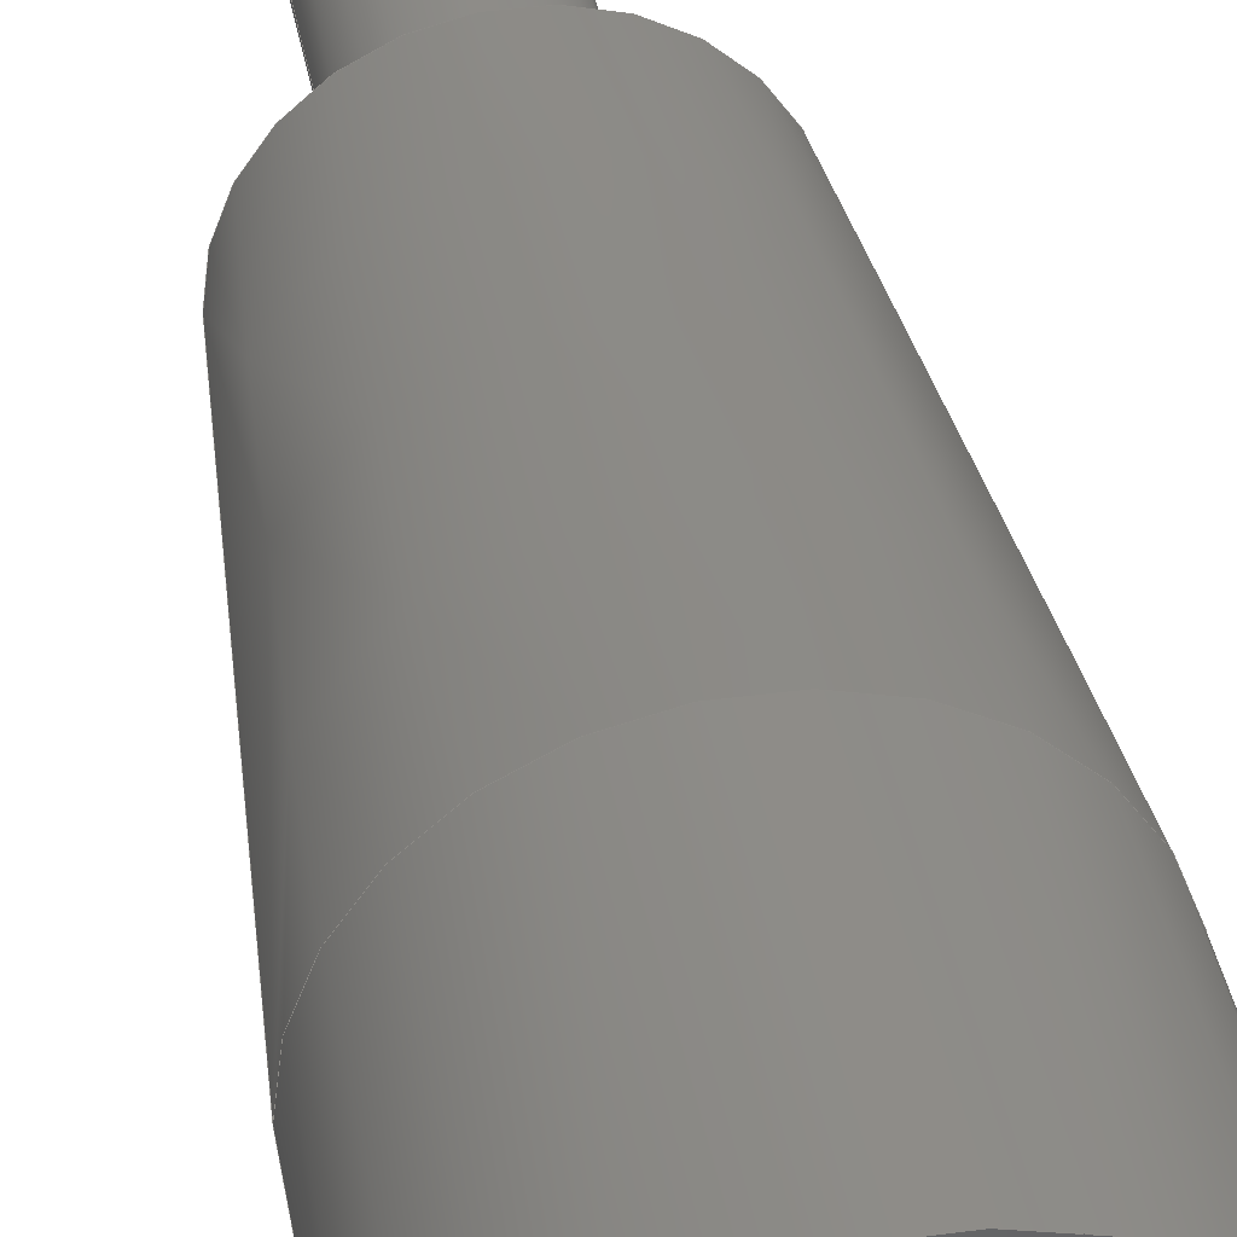
<metadata>
{"format":"step","ext":"step","renderer":"f3d","projection":"perspective","resolution":1024,"background":"white","views":[{"elev":37.4,"azim":-9.9,"up":"+Z"}]}
</metadata>
<code>
ISO-10303-21;
DATA;
#1 = EDGE_CURVE ( 'NONE', #158, #170, #278, .T. ) ;
#2 = AXIS2_PLACEMENT_3D ( 'NONE', #240, #173, #196 ) ;
#3 = STYLED_ITEM ( 'NONE', ( #9 ), #125 ) ;
#4 = PRODUCT_RELATED_PRODUCT_CATEGORY ( 'part', '', ( #8 ) ) ;
#5 = DIRECTION ( 'NONE',  ( 1.156e-16, -1, -0 ) ) ;
#6 = CIRCLE ( 'NONE', #130, 2.536 ) ;
#7 = ORIENTED_EDGE ( 'NONE', *, *, #122, .T. ) ;
#8 = PRODUCT ( 'Pins', 'Pins', '', ( #103 ) ) ;
#9 = PRESENTATION_STYLE_ASSIGNMENT (( #292 ) ) ;
#10 = LINE ( 'NONE', #305, #230 ) ;
#11 = CARTESIAN_POINT ( 'NONE',  ( 3.175, 4.993e-16, 0 ) ) ;
#12 = EDGE_CURVE ( 'NONE', #229, #250, #133, .T. ) ;
#13 = CARTESIAN_POINT ( 'NONE',  ( -2.313e-15, 20, 0 ) ) ;
#14 = DIRECTION ( 'NONE',  ( 1.156e-16, -1, -0 ) ) ;
#15 = UNCERTAINTY_MEASURE_WITH_UNIT (LENGTH_MEASURE( 1e-05 ), #220, 'distance_accuracy_value', 'NONE');
#16 = ADVANCED_FACE ( 'NONE', ( #169 ), #194, .T. ) ;
#17 = DIRECTION ( 'NONE',  ( 1, 1.156e-16, 0 ) ) ;
#18 = ORIENTED_EDGE ( 'NONE', *, *, #39, .F. ) ;
#19 = CARTESIAN_POINT ( 'NONE',  ( -1.673e-15, 14.46, 0 ) ) ;
#20 = DIRECTION ( 'NONE',  ( -1.156e-16, 1, 0 ) ) ;
#21 = EDGE_CURVE ( 'NONE', #246, #94, #108, .T. ) ;
#22 = AXIS2_PLACEMENT_3D ( 'NONE', #192, #143, #66 ) ;
#23 = DIRECTION ( 'NONE',  ( 1.156e-16, -1, -0 ) ) ;
#24 = LINE ( 'NONE', #308, #298 ) ;
#25 = DIRECTION ( 'NONE',  ( 1, 1.156e-16, 0 ) ) ;
#26 = VECTOR ( 'NONE', #62, 1000 ) ;
#27 = ORIENTED_EDGE ( 'NONE', *, *, #137, .T. ) ;
#28 =( NAMED_UNIT ( * ) SI_UNIT ( $, .STERADIAN. ) SOLID_ANGLE_UNIT ( ) );
#29 = SURFACE_SIDE_STYLE ('',( #132 ) ) ;
#30 = FACE_OUTER_BOUND ( 'NONE', #189, .T. ) ;
#31 = CIRCLE ( 'NONE', #290, 1.25 ) ;
#32 = EDGE_CURVE ( 'NONE', #170, #94, #152, .T. ) ;
#33 = ORIENTED_EDGE ( 'NONE', *, *, #280, .F. ) ;
#34 = DIRECTION ( 'NONE',  ( 1, 0, 0 ) ) ;
#35 = CARTESIAN_POINT ( 'NONE',  ( -2.536, 14.46, 3.106e-16 ) ) ;
#36 = CARTESIAN_POINT ( 'NONE',  ( -5.782e-16, 5, 0 ) ) ;
#37 = FILL_AREA_STYLE ('',( #185 ) ) ;
#38 = VERTEX_POINT ( 'NONE', #300 ) ;
#39 = EDGE_CURVE ( 'NONE', #94, #307, #153, .T. ) ;
#40 = AXIS2_PLACEMENT_3D ( 'NONE', #19, #219, #171 ) ;
#41 = PRESENTATION_LAYER_ASSIGNMENT (  '', '', ( #3 ) ) ;
#42 = DIRECTION ( 'NONE',  ( -1, 0, 0 ) ) ;
#43 = DIRECTION ( 'NONE',  ( -1.156e-16, 1, 0 ) ) ;
#44 = ORIENTED_EDGE ( 'NONE', *, *, #242, .F. ) ;
#45 = DIRECTION ( 'NONE',  ( 1.156e-16, -1, -0 ) ) ;
#46 = DIRECTION ( 'NONE',  ( -1, -1.156e-16, 0 ) ) ;
#47 = MANIFOLD_SOLID_BREP ( 'Chamfer3', #95 ) ;
#48 = DIRECTION ( 'NONE',  ( 1.156e-16, -1, -0 ) ) ;
#49 = CYLINDRICAL_SURFACE ( 'NONE', #142, 1.25 ) ;
#50 = CARTESIAN_POINT ( 'NONE',  ( 1.25, 1.446e-16, 0 ) ) ;
#51 = EDGE_CURVE ( 'NONE', #250, #229, #180, .T. ) ;
#52 = DIRECTION ( 'NONE',  ( 1, 0, 0 ) ) ;
#53 = CYLINDRICAL_SURFACE ( 'NONE', #255, 3.175 ) ;
#54 = ORIENTED_EDGE ( 'NONE', *, *, #21, .T. ) ;
#55 =( LENGTH_UNIT ( ) NAMED_UNIT ( * ) SI_UNIT ( .MILLI., .METRE. ) );
#56 = CIRCLE ( 'NONE', #91, 3.175 ) ;
#57 = ORIENTED_EDGE ( 'NONE', *, *, #315, .F. ) ;
#58 =( GEOMETRIC_REPRESENTATION_CONTEXT ( 3 ) GLOBAL_UNCERTAINTY_ASSIGNED_CONTEXT ( ( #67 ) ) GLOBAL_UNIT_ASSIGNED_CONTEXT ( ( #55, #84, #28 ) ) REPRESENTATION_CONTEXT ( 'NONE', 'WORKASPACE' ) );
#59 = LINE ( 'NONE', #50, #228 ) ;
#60 = ORIENTED_EDGE ( 'NONE', *, *, #280, .T. ) ;
#61 = ORIENTED_EDGE ( 'NONE', *, *, #207, .T. ) ;
#62 = DIRECTION ( 'NONE',  ( -0.7071, -0.7071, 8.66e-17 ) ) ;
#63 = SURFACE_SIDE_STYLE ('',( #99 ) ) ;
#64 =( NAMED_UNIT ( * ) SI_UNIT ( $, .STERADIAN. ) SOLID_ANGLE_UNIT ( ) );
#65 = ADVANCED_FACE ( 'NONE', ( #272 ), #264, .T. ) ;
#66 = DIRECTION ( 'NONE',  ( 1, 1.156e-16, 0 ) ) ;
#67 = UNCERTAINTY_MEASURE_WITH_UNIT (LENGTH_MEASURE( 1e-05 ), #55, 'distance_accuracy_value', 'NONE');
#68 = PRODUCT_DEFINITION_FORMATION_WITH_SPECIFIED_SOURCE ( 'ANY', '', #8, .NOT_KNOWN. ) ;
#69 = FACE_OUTER_BOUND ( 'NONE', #257, .T. ) ;
#70 = EDGE_LOOP ( 'NONE', ( #18, #299, #301, #134 ) ) ;
#71 = AXIS2_PLACEMENT_3D ( 'NONE', #36, #110, #252 ) ;
#72 = CARTESIAN_POINT ( 'NONE',  ( 8.359e-33, 20, 0 ) ) ;
#73 = CARTESIAN_POINT ( 'NONE',  ( -1.673e-15, 14.46, 0 ) ) ;
#74 = ADVANCED_FACE ( 'NONE', ( #183 ), #213, .T. ) ;
#75 = FACE_OUTER_BOUND ( 'NONE', #120, .T. ) ;
#76 = DIRECTION ( 'NONE',  ( 1, 0, 0 ) ) ;
#77 =( NAMED_UNIT ( * ) SI_UNIT ( $, .STERADIAN. ) SOLID_ANGLE_UNIT ( ) );
#78 = FACE_OUTER_BOUND ( 'NONE', #109, .T. ) ;
#79 = MECHANICAL_DESIGN_GEOMETRIC_PRESENTATION_REPRESENTATION (  '', ( #3 ), #58 ) ;
#80 = VECTOR ( 'NONE', #243, 1000 ) ;
#81 = DIRECTION ( 'NONE',  ( 1, 1.156e-16, 0 ) ) ;
#82 = FACE_BOUND ( 'NONE', #217, .T. ) ;
#83 = ORIENTED_EDGE ( 'NONE', *, *, #51, .F. ) ;
#84 =( NAMED_UNIT ( * ) PLANE_ANGLE_UNIT ( ) SI_UNIT ( $, .RADIAN. ) );
#85 = APPLICATION_CONTEXT ( 'automotive_design' ) ;
#86 = FACE_OUTER_BOUND ( 'NONE', #70, .T. ) ;
#87 = DIRECTION ( 'NONE',  ( -1, 0, 0 ) ) ;
#88 = VECTOR ( 'NONE', #90, 1000 ) ;
#89 = VERTEX_POINT ( 'NONE', #11 ) ;
#90 = DIRECTION ( 'NONE',  ( -0.06735, -0.9977, 8.248e-18 ) ) ;
#91 = AXIS2_PLACEMENT_3D ( 'NONE', #244, #179, #81 ) ;
#92 = CARTESIAN_POINT ( 'NONE',  ( -1.673e-15, 14.46, 0 ) ) ;
#93 = DIRECTION ( 'NONE',  ( 1.156e-16, -1, -0 ) ) ;
#94 = VERTEX_POINT ( 'NONE', #281 ) ;
#95 = CLOSED_SHELL ( 'NONE', ( #193, #141, #16, #65, #256, #162, #311, #97, #212, #282, #74 ) ) ;
#96 = CARTESIAN_POINT ( 'NONE',  ( 2.536, 14.46, 0 ) ) ;
#97 = ADVANCED_FACE ( 'NONE', ( #205, #82 ), #191, .T. ) ;
#98 = FILL_AREA_STYLE_COLOUR ( '', #172 ) ;
#99 = SURFACE_STYLE_FILL_AREA ( #37 ) ;
#100 = DIRECTION ( 'NONE',  ( 1, 0, 0 ) ) ;
#101 = APPLICATION_PROTOCOL_DEFINITION ( 'draft international standard', 'automotive_design', 1998, #289 ) ;
#102 = CONICAL_SURFACE ( 'NONE', #271, 3.175, 0.0674 ) ;
#103 = PRODUCT_CONTEXT ( 'NONE', #289, 'mechanical' ) ;
#104 = ORIENTED_EDGE ( 'NONE', *, *, #21, .F. ) ;
#105 = ORIENTED_EDGE ( 'NONE', *, *, #12, .T. ) ;
#106 = EDGE_CURVE ( 'NONE', #94, #246, #6, .T. ) ;
#107 = STYLED_ITEM ( 'NONE', ( #316 ), #47 ) ;
#108 = CIRCLE ( 'NONE', #211, 2.536 ) ;
#109 = EDGE_LOOP ( 'NONE', ( #241, #293, #27, #195 ) ) ;
#110 = DIRECTION ( 'NONE',  ( 1.156e-16, -1, -0 ) ) ;
#111 = AXIS2_PLACEMENT_3D ( 'NONE', #166, #145, #17 ) ;
#112 = ORIENTED_EDGE ( 'NONE', *, *, #248, .F. ) ;
#113 = CARTESIAN_POINT ( 'NONE',  ( 3.175, 5, 0 ) ) ;
#114 = DIRECTION ( 'NONE',  ( 1, 0, 0 ) ) ;
#115 = CONICAL_SURFACE ( 'NONE', #40, 2.536, 0.7854 ) ;
#116 = DIRECTION ( 'NONE',  ( 1.156e-16, -1, -0 ) ) ;
#117 = VERTEX_POINT ( 'NONE', #238 ) ;
#118 = CARTESIAN_POINT ( 'NONE',  ( -1.25, 15, 1.531e-16 ) ) ;
#119 = DIRECTION ( 'NONE',  ( 1, 0, 0 ) ) ;
#120 = EDGE_LOOP ( 'NONE', ( #236, #83 ) ) ;
#121 =( NAMED_UNIT ( * ) PLANE_ANGLE_UNIT ( ) SI_UNIT ( $, .RADIAN. ) );
#122 = EDGE_CURVE ( 'NONE', #89, #128, #135, .T. ) ;
#123 = AXIS2_PLACEMENT_3D ( 'NONE', #72, #144, #46 ) ;
#124 = CARTESIAN_POINT ( 'NONE',  ( -5.782e-16, 5, 0 ) ) ;
#125 = ADVANCED_BREP_SHAPE_REPRESENTATION ( 'Pins', ( #47, #273 ), #126 ) ;
#126 =( GEOMETRIC_REPRESENTATION_CONTEXT ( 3 ) GLOBAL_UNCERTAINTY_ASSIGNED_CONTEXT ( ( #15 ) ) GLOBAL_UNIT_ASSIGNED_CONTEXT ( ( #220, #121, #77 ) ) REPRESENTATION_CONTEXT ( 'NONE', 'WORKASPACE' ) );
#127 = LINE ( 'NONE', #237, #245 ) ;
#128 = VERTEX_POINT ( 'NONE', #306 ) ;
#129 = EDGE_LOOP ( 'NONE', ( #105, #174, #253, #269 ) ) ;
#130 = AXIS2_PLACEMENT_3D ( 'NONE', #92, #188, #42 ) ;
#131 = DIRECTION ( 'NONE',  ( 1, 0, 0 ) ) ;
#132 = SURFACE_STYLE_FILL_AREA ( #291 ) ;
#133 = CIRCLE ( 'NONE', #176, 1.25 ) ;
#134 = ORIENTED_EDGE ( 'NONE', *, *, #303, .F. ) ;
#135 = CIRCLE ( 'NONE', #22, 3.175 ) ;
#136 = EDGE_LOOP ( 'NONE', ( #54, #231, #210, #251 ) ) ;
#137 = EDGE_CURVE ( 'NONE', #117, #89, #127, .T. ) ;
#138 = DIRECTION ( 'NONE',  ( 0.06735, -0.9977, 0 ) ) ;
#139 = AXIS2_PLACEMENT_3D ( 'NONE', #148, #204, #52 ) ;
#140 = LINE ( 'NONE', #314, #80 ) ;
#141 = ADVANCED_FACE ( 'NONE', ( #69 ), #53, .T. ) ;
#142 = AXIS2_PLACEMENT_3D ( 'NONE', #199, #48, #288 ) ;
#143 = DIRECTION ( 'NONE',  ( 1.156e-16, -1, -0 ) ) ;
#144 = DIRECTION ( 'NONE',  ( -1.156e-16, 1, 0 ) ) ;
#145 = DIRECTION ( 'NONE',  ( 1.156e-16, -1, -0 ) ) ;
#146 = PRODUCT_DEFINITION_SHAPE ( 'NONE', 'NONE',  #309 ) ;
#147 = CARTESIAN_POINT ( 'NONE',  ( 0, 0, 0 ) ) ;
#148 = CARTESIAN_POINT ( 'NONE',  ( -1.735e-15, 15, 0 ) ) ;
#149 = SHAPE_DEFINITION_REPRESENTATION ( #146, #125 ) ;
#150 = CARTESIAN_POINT ( 'NONE',  ( -3.175, 5, 3.888e-16 ) ) ;
#151 = DIRECTION ( 'NONE',  ( 0, 0, 1 ) ) ;
#152 = LINE ( 'NONE', #35, #26 ) ;
#153 = LINE ( 'NONE', #276, #88 ) ;
#154 = AXIS2_PLACEMENT_3D ( 'NONE', #209, #302, #87 ) ;
#155 = MECHANICAL_DESIGN_GEOMETRIC_PRESENTATION_REPRESENTATION (  '', ( #107 ), #266 ) ;
#156 =( LENGTH_UNIT ( ) NAMED_UNIT ( * ) SI_UNIT ( .MILLI., .METRE. ) );
#157 = LINE ( 'NONE', #113, #202 ) ;
#158 = VERTEX_POINT ( 'NONE', #167 ) ;
#159 = CARTESIAN_POINT ( 'NONE',  ( -2.313e-15, 20, 0 ) ) ;
#160 = DIRECTION ( 'NONE',  ( -1, 0, 0 ) ) ;
#161 = AXIS2_PLACEMENT_3D ( 'NONE', #13, #14, #114 ) ;
#162 = ADVANCED_FACE ( 'NONE', ( #75 ), #214, .T. ) ;
#163 = CYLINDRICAL_SURFACE ( 'NONE', #223, 3.175 ) ;
#164 = COLOUR_RGB ( '',0.7529, 0.7529, 0.7529 ) ;
#165 =( NAMED_UNIT ( * ) PLANE_ANGLE_UNIT ( ) SI_UNIT ( $, .RADIAN. ) );
#166 = CARTESIAN_POINT ( 'NONE',  ( 0, 0, 0 ) ) ;
#167 = CARTESIAN_POINT ( 'NONE',  ( 2, 15, 0 ) ) ;
#168 = DIRECTION ( 'NONE',  ( 1.156e-16, -1, -0 ) ) ;
#169 = FACE_OUTER_BOUND ( 'NONE', #136, .T. ) ;
#170 = VERTEX_POINT ( 'NONE', #287 ) ;
#171 = DIRECTION ( 'NONE',  ( 1, 0, 0 ) ) ;
#172 = COLOUR_RGB ( '',0.7529, 0.7529, 0.7529 ) ;
#173 = DIRECTION ( 'NONE',  ( 1.156e-16, -1, -0 ) ) ;
#174 = ORIENTED_EDGE ( 'NONE', *, *, #242, .T. ) ;
#175 = DIRECTION ( 'NONE',  ( 1.156e-16, -1, -0 ) ) ;
#176 = AXIS2_PLACEMENT_3D ( 'NONE', #159, #304, #34 ) ;
#177 = AXIS2_PLACEMENT_3D ( 'NONE', #317, #262, #224 ) ;
#178 = PLANE ( 'NONE',  #2 ) ;
#179 = DIRECTION ( 'NONE',  ( 1.156e-16, -1, -0 ) ) ;
#180 = CIRCLE ( 'NONE', #161, 1.25 ) ;
#181 = EDGE_LOOP ( 'NONE', ( #7, #320 ) ) ;
#182 = APPLICATION_PROTOCOL_DEFINITION ( 'draft international standard', 'automotive_design', 1998, #85 ) ;
#183 = FACE_OUTER_BOUND ( 'NONE', #254, .T. ) ;
#184 = ORIENTED_EDGE ( 'NONE', *, *, #234, .T. ) ;
#185 = FILL_AREA_STYLE_COLOUR ( '', #164 ) ;
#186 = AXIS2_PLACEMENT_3D ( 'NONE', #124, #261, #119 ) ;
#187 = AXIS2_PLACEMENT_3D ( 'NONE', #312, #20, #267 ) ;
#188 = DIRECTION ( 'NONE',  ( 1.156e-16, -1, -0 ) ) ;
#189 = EDGE_LOOP ( 'NONE', ( #44, #296, #232, #33 ) ) ;
#190 = CARTESIAN_POINT ( 'NONE',  ( 1.25, 15, 0 ) ) ;
#191 = PLANE ( 'NONE',  #227 ) ;
#192 = CARTESIAN_POINT ( 'NONE',  ( -1.528e-32, 1.321e-16, 0 ) ) ;
#193 = ADVANCED_FACE ( 'NONE', ( #319 ), #115, .T. ) ;
#194 = CONICAL_SURFACE ( 'NONE', #71, 3.175, 0.0674 ) ;
#195 = ORIENTED_EDGE ( 'NONE', *, *, #265, .F. ) ;
#196 = DIRECTION ( 'NONE',  ( 1, 1.156e-16, 0 ) ) ;
#197 = AXIS2_PLACEMENT_3D ( 'NONE', #73, #45, #279 ) ;
#198 = CARTESIAN_POINT ( 'NONE',  ( -1.25, 20, 1.531e-16 ) ) ;
#199 = CARTESIAN_POINT ( 'NONE',  ( 0, 0, 0 ) ) ;
#200 = CIRCLE ( 'NONE', #187, 2 ) ;
#201 = CARTESIAN_POINT ( 'NONE',  ( -1.735e-15, 15, 0 ) ) ;
#202 = VECTOR ( 'NONE', #138, 1000 ) ;
#203 = VERTEX_POINT ( 'NONE', #118 ) ;
#204 = DIRECTION ( 'NONE',  ( 1.156e-16, -1, -0 ) ) ;
#205 = FACE_OUTER_BOUND ( 'NONE', #260, .T. ) ;
#206 = ORIENTED_EDGE ( 'NONE', *, *, #137, .F. ) ;
#207 = EDGE_CURVE ( 'NONE', #307, #128, #24, .T. ) ;
#208 = FACE_OUTER_BOUND ( 'NONE', #181, .T. ) ;
#209 = CARTESIAN_POINT ( 'NONE',  ( -1.735e-15, 15, 0 ) ) ;
#210 = ORIENTED_EDGE ( 'NONE', *, *, #297, .F. ) ;
#211 = AXIS2_PLACEMENT_3D ( 'NONE', #275, #5, #160 ) ;
#212 = ADVANCED_FACE ( 'NONE', ( #86 ), #102, .T. ) ;
#213 = CONICAL_SURFACE ( 'NONE', #197, 2.536, 0.7854 ) ;
#214 = PLANE ( 'NONE',  #123 ) ;
#215 = UNCERTAINTY_MEASURE_WITH_UNIT (LENGTH_MEASURE( 1e-05 ), #156, 'distance_accuracy_value', 'NONE');
#216 = CARTESIAN_POINT ( 'NONE',  ( 1.25, 20, 0 ) ) ;
#217 = EDGE_LOOP ( 'NONE', ( #184, #60 ) ) ;
#218 = DIRECTION ( 'NONE',  ( -1, -1.156e-16, 0 ) ) ;
#219 = DIRECTION ( 'NONE',  ( 1.156e-16, -1, -0 ) ) ;
#220 =( LENGTH_UNIT ( ) NAMED_UNIT ( * ) SI_UNIT ( .MILLI., .METRE. ) );
#221 = DIRECTION ( 'NONE',  ( 1.156e-16, -1, -0 ) ) ;
#222 = CARTESIAN_POINT ( 'NONE',  ( 0, 0, 0 ) ) ;
#223 = AXIS2_PLACEMENT_3D ( 'NONE', #147, #221, #25 ) ;
#224 = DIRECTION ( 'NONE',  ( 1, 0, 0 ) ) ;
#225 = EDGE_LOOP ( 'NONE', ( #57, #294, #104, #112 ) ) ;
#226 = EDGE_CURVE ( 'NONE', #246, #117, #157, .T. ) ;
#227 = AXIS2_PLACEMENT_3D ( 'NONE', #190, #43, #218 ) ;
#228 = VECTOR ( 'NONE', #23, 1000 ) ;
#229 = VERTEX_POINT ( 'NONE', #216 ) ;
#230 = VECTOR ( 'NONE', #263, 1000 ) ;
#231 = ORIENTED_EDGE ( 'NONE', *, *, #39, .T. ) ;
#232 = ORIENTED_EDGE ( 'NONE', *, *, #270, .T. ) ;
#233 = SURFACE_STYLE_USAGE ( .BOTH. , #63 ) ;
#234 = EDGE_CURVE ( 'NONE', #38, #203, #31, .T. ) ;
#235 = CARTESIAN_POINT ( 'NONE',  ( -5.782e-16, 5, 0 ) ) ;
#236 = ORIENTED_EDGE ( 'NONE', *, *, #12, .F. ) ;
#237 = CARTESIAN_POINT ( 'NONE',  ( 3.175, 3.672e-16, 0 ) ) ;
#238 = CARTESIAN_POINT ( 'NONE',  ( 3.175, 5, 0 ) ) ;
#239 = CIRCLE ( 'NONE', #186, 3.175 ) ;
#240 = CARTESIAN_POINT ( 'NONE',  ( 3.175, 4.332e-16, 0 ) ) ;
#241 = ORIENTED_EDGE ( 'NONE', *, *, #207, .F. ) ;
#242 = EDGE_CURVE ( 'NONE', #250, #203, #140, .T. ) ;
#243 = DIRECTION ( 'NONE',  ( 1.156e-16, -1, -0 ) ) ;
#244 = CARTESIAN_POINT ( 'NONE',  ( -1.528e-32, 1.321e-16, 0 ) ) ;
#245 = VECTOR ( 'NONE', #93, 1000 ) ;
#246 = VERTEX_POINT ( 'NONE', #96 ) ;
#247 = ORIENTED_EDGE ( 'NONE', *, *, #248, .T. ) ;
#248 = EDGE_CURVE ( 'NONE', #158, #246, #10, .T. ) ;
#249 = PRESENTATION_LAYER_ASSIGNMENT (  '', '', ( #107 ) ) ;
#250 = VERTEX_POINT ( 'NONE', #198 ) ;
#251 = ORIENTED_EDGE ( 'NONE', *, *, #226, .F. ) ;
#252 = DIRECTION ( 'NONE',  ( 1, 0, 0 ) ) ;
#253 = ORIENTED_EDGE ( 'NONE', *, *, #234, .F. ) ;
#254 = EDGE_LOOP ( 'NONE', ( #313, #274, #247, #284 ) ) ;
#255 = AXIS2_PLACEMENT_3D ( 'NONE', #258, #285, #283 ) ;
#256 = ADVANCED_FACE ( 'NONE', ( #208 ), #178, .T. ) ;
#257 = EDGE_LOOP ( 'NONE', ( #259, #61, #318, #206 ) ) ;
#258 = CARTESIAN_POINT ( 'NONE',  ( 0, 0, 0 ) ) ;
#259 = ORIENTED_EDGE ( 'NONE', *, *, #297, .T. ) ;
#260 = EDGE_LOOP ( 'NONE', ( #286, #268 ) ) ;
#261 = DIRECTION ( 'NONE',  ( 1.156e-16, -1, -0 ) ) ;
#262 = DIRECTION ( 'NONE',  ( 1.156e-16, -1, -0 ) ) ;
#263 = DIRECTION ( 'NONE',  ( 0.7071, -0.7071, 0 ) ) ;
#264 = CYLINDRICAL_SURFACE ( 'NONE', #111, 1.25 ) ;
#265 = EDGE_CURVE ( 'NONE', #128, #89, #56, .T. ) ;
#266 =( GEOMETRIC_REPRESENTATION_CONTEXT ( 3 ) GLOBAL_UNCERTAINTY_ASSIGNED_CONTEXT ( ( #215 ) ) GLOBAL_UNIT_ASSIGNED_CONTEXT ( ( #156, #165, #64 ) ) REPRESENTATION_CONTEXT ( 'NONE', 'WORKASPACE' ) );
#267 = DIRECTION ( 'NONE',  ( -1, 0, 0 ) ) ;
#268 = ORIENTED_EDGE ( 'NONE', *, *, #315, .T. ) ;
#269 = ORIENTED_EDGE ( 'NONE', *, *, #270, .F. ) ;
#270 = EDGE_CURVE ( 'NONE', #229, #38, #59, .T. ) ;
#271 = AXIS2_PLACEMENT_3D ( 'NONE', #235, #116, #76 ) ;
#272 = FACE_OUTER_BOUND ( 'NONE', #129, .T. ) ;
#273 = AXIS2_PLACEMENT_3D ( 'NONE', #222, #151, #131 ) ;
#274 = ORIENTED_EDGE ( 'NONE', *, *, #1, .F. ) ;
#275 = CARTESIAN_POINT ( 'NONE',  ( -1.673e-15, 14.46, 0 ) ) ;
#276 = CARTESIAN_POINT ( 'NONE',  ( -3.175, 5, 3.888e-16 ) ) ;
#277 = CIRCLE ( 'NONE', #177, 3.175 ) ;
#278 = CIRCLE ( 'NONE', #154, 2 ) ;
#279 = DIRECTION ( 'NONE',  ( 1, 0, 0 ) ) ;
#280 = EDGE_CURVE ( 'NONE', #203, #38, #295, .T. ) ;
#281 = CARTESIAN_POINT ( 'NONE',  ( -2.536, 14.46, 3.497e-16 ) ) ;
#282 = ADVANCED_FACE ( 'NONE', ( #78 ), #163, .T. ) ;
#283 = DIRECTION ( 'NONE',  ( 1, 1.156e-16, 0 ) ) ;
#284 = ORIENTED_EDGE ( 'NONE', *, *, #106, .F. ) ;
#285 = DIRECTION ( 'NONE',  ( 1.156e-16, -1, -0 ) ) ;
#286 = ORIENTED_EDGE ( 'NONE', *, *, #1, .T. ) ;
#287 = CARTESIAN_POINT ( 'NONE',  ( -2, 15, 2.778e-16 ) ) ;
#288 = DIRECTION ( 'NONE',  ( 1, 1.156e-16, 0 ) ) ;
#289 = APPLICATION_CONTEXT ( 'automotive_design' ) ;
#290 = AXIS2_PLACEMENT_3D ( 'NONE', #201, #175, #100 ) ;
#291 = FILL_AREA_STYLE ('',( #98 ) ) ;
#292 = SURFACE_STYLE_USAGE ( .BOTH. , #29 ) ;
#293 = ORIENTED_EDGE ( 'NONE', *, *, #303, .T. ) ;
#294 = ORIENTED_EDGE ( 'NONE', *, *, #32, .T. ) ;
#295 = CIRCLE ( 'NONE', #139, 1.25 ) ;
#296 = ORIENTED_EDGE ( 'NONE', *, *, #51, .T. ) ;
#297 = EDGE_CURVE ( 'NONE', #117, #307, #277, .T. ) ;
#298 = VECTOR ( 'NONE', #168, 1000 ) ;
#299 = ORIENTED_EDGE ( 'NONE', *, *, #106, .T. ) ;
#300 = CARTESIAN_POINT ( 'NONE',  ( 1.25, 15, 0 ) ) ;
#301 = ORIENTED_EDGE ( 'NONE', *, *, #226, .T. ) ;
#302 = DIRECTION ( 'NONE',  ( -1.156e-16, 1, 0 ) ) ;
#303 = EDGE_CURVE ( 'NONE', #307, #117, #239, .T. ) ;
#304 = DIRECTION ( 'NONE',  ( 1.156e-16, -1, -0 ) ) ;
#305 = CARTESIAN_POINT ( 'NONE',  ( 2.536, 14.46, 0 ) ) ;
#306 = CARTESIAN_POINT ( 'NONE',  ( -3.175, -2.351e-16, 3.888e-16 ) ) ;
#307 = VERTEX_POINT ( 'NONE', #150 ) ;
#308 = CARTESIAN_POINT ( 'NONE',  ( -3.175, -3.672e-16, 3.888e-16 ) ) ;
#309 = PRODUCT_DEFINITION ( 'UNKNOWN', '', #68, #310 ) ;
#310 = PRODUCT_DEFINITION_CONTEXT ( 'detailed design', #85, 'design' ) ;
#311 = ADVANCED_FACE ( 'NONE', ( #30 ), #49, .T. ) ;
#312 = CARTESIAN_POINT ( 'NONE',  ( -1.735e-15, 15, 0 ) ) ;
#313 = ORIENTED_EDGE ( 'NONE', *, *, #32, .F. ) ;
#314 = CARTESIAN_POINT ( 'NONE',  ( -1.25, -1.446e-16, 1.531e-16 ) ) ;
#315 = EDGE_CURVE ( 'NONE', #170, #158, #200, .T. ) ;
#316 = PRESENTATION_STYLE_ASSIGNMENT (( #233 ) ) ;
#317 = CARTESIAN_POINT ( 'NONE',  ( -5.782e-16, 5, 0 ) ) ;
#318 = ORIENTED_EDGE ( 'NONE', *, *, #122, .F. ) ;
#319 = FACE_OUTER_BOUND ( 'NONE', #225, .T. ) ;
#320 = ORIENTED_EDGE ( 'NONE', *, *, #265, .T. ) ;
ENDSEC;
END-ISO-10303-21;

</code>
